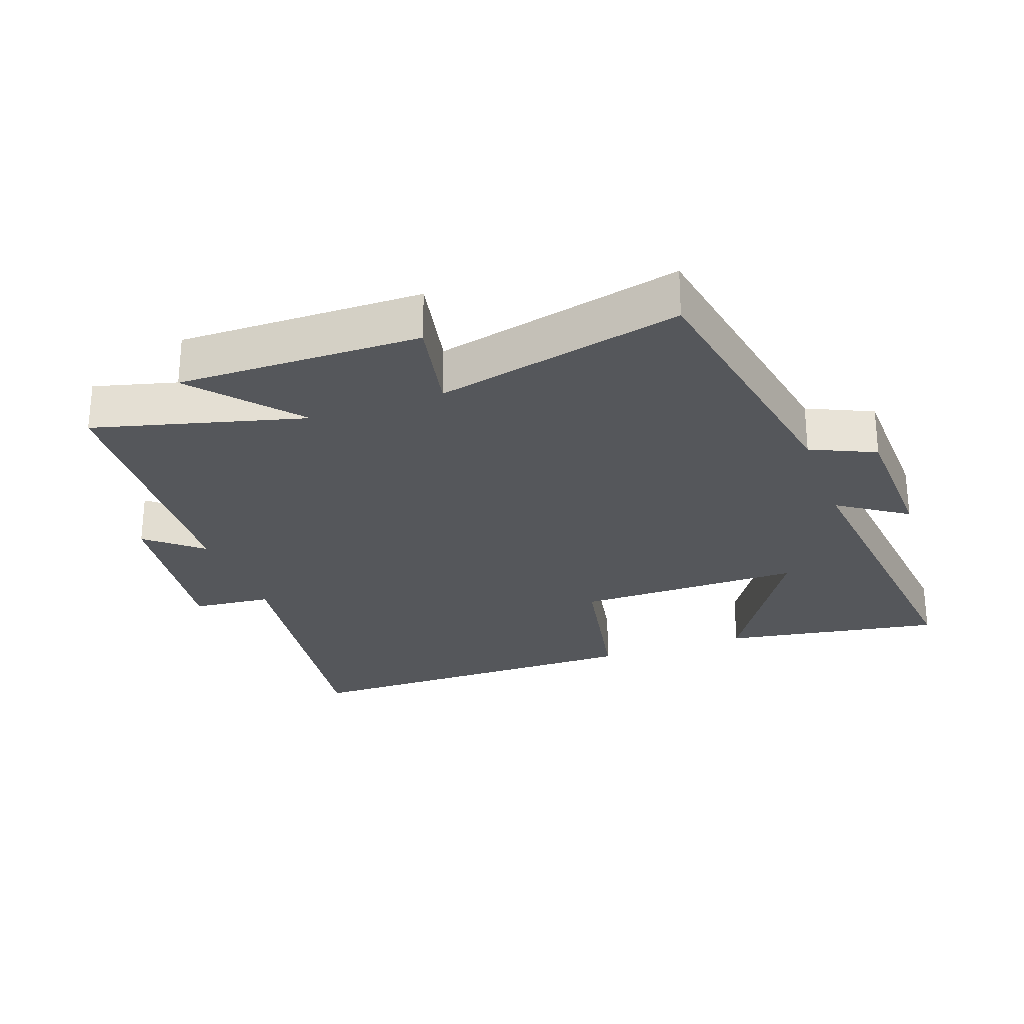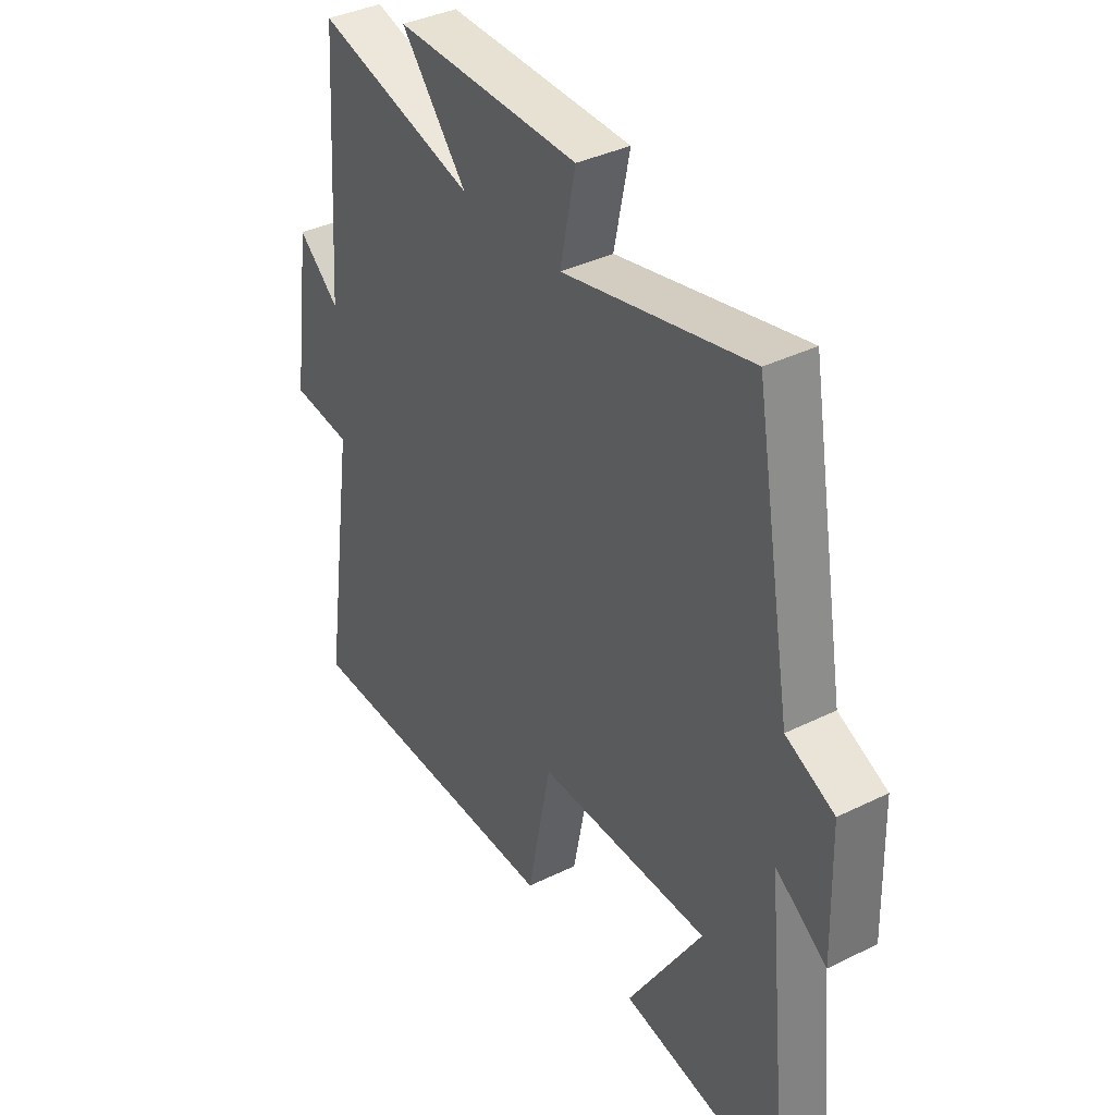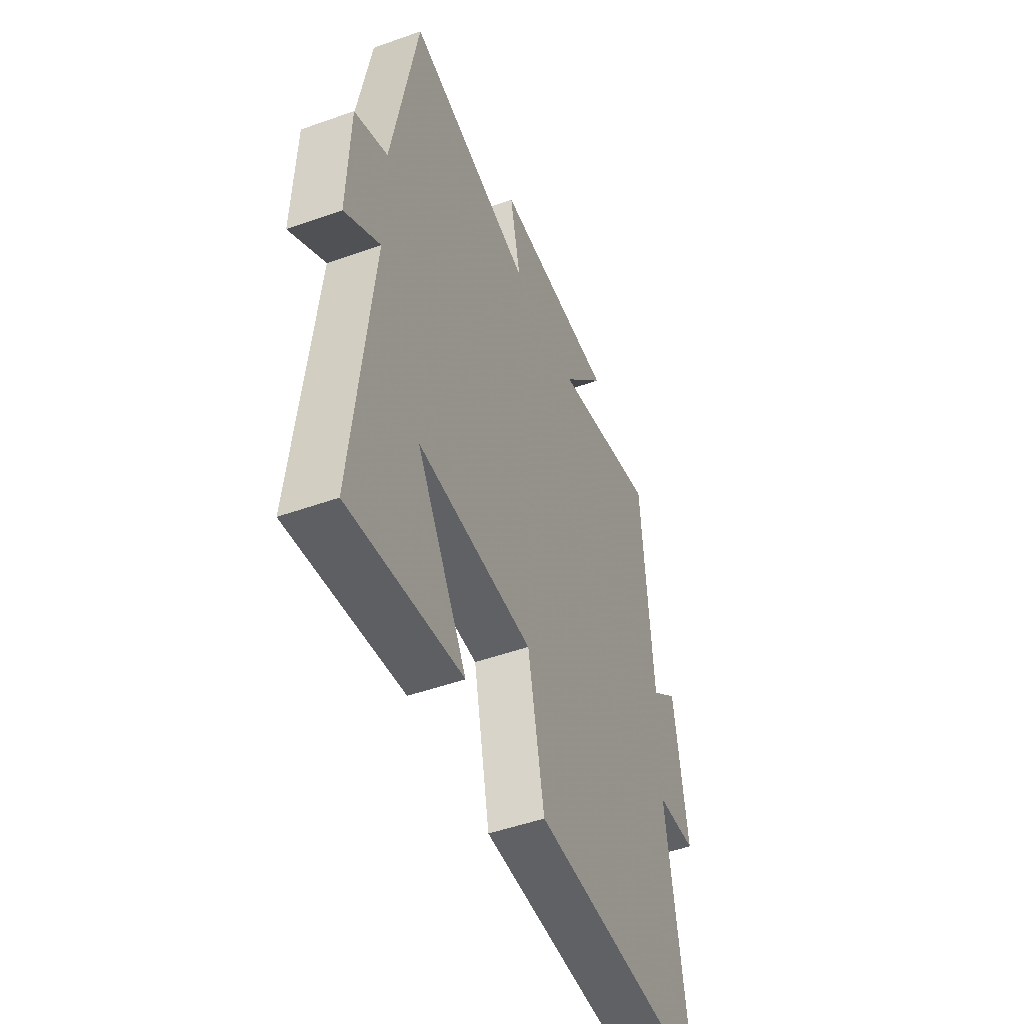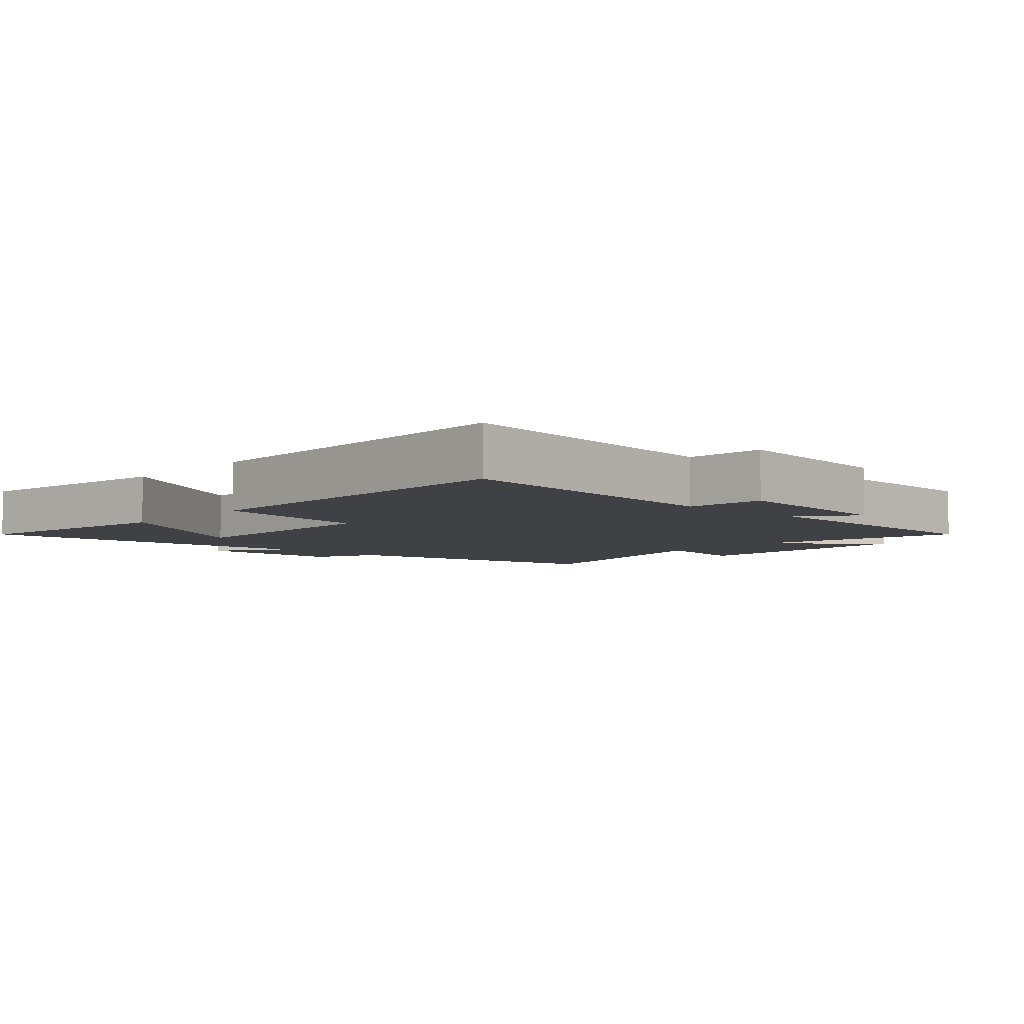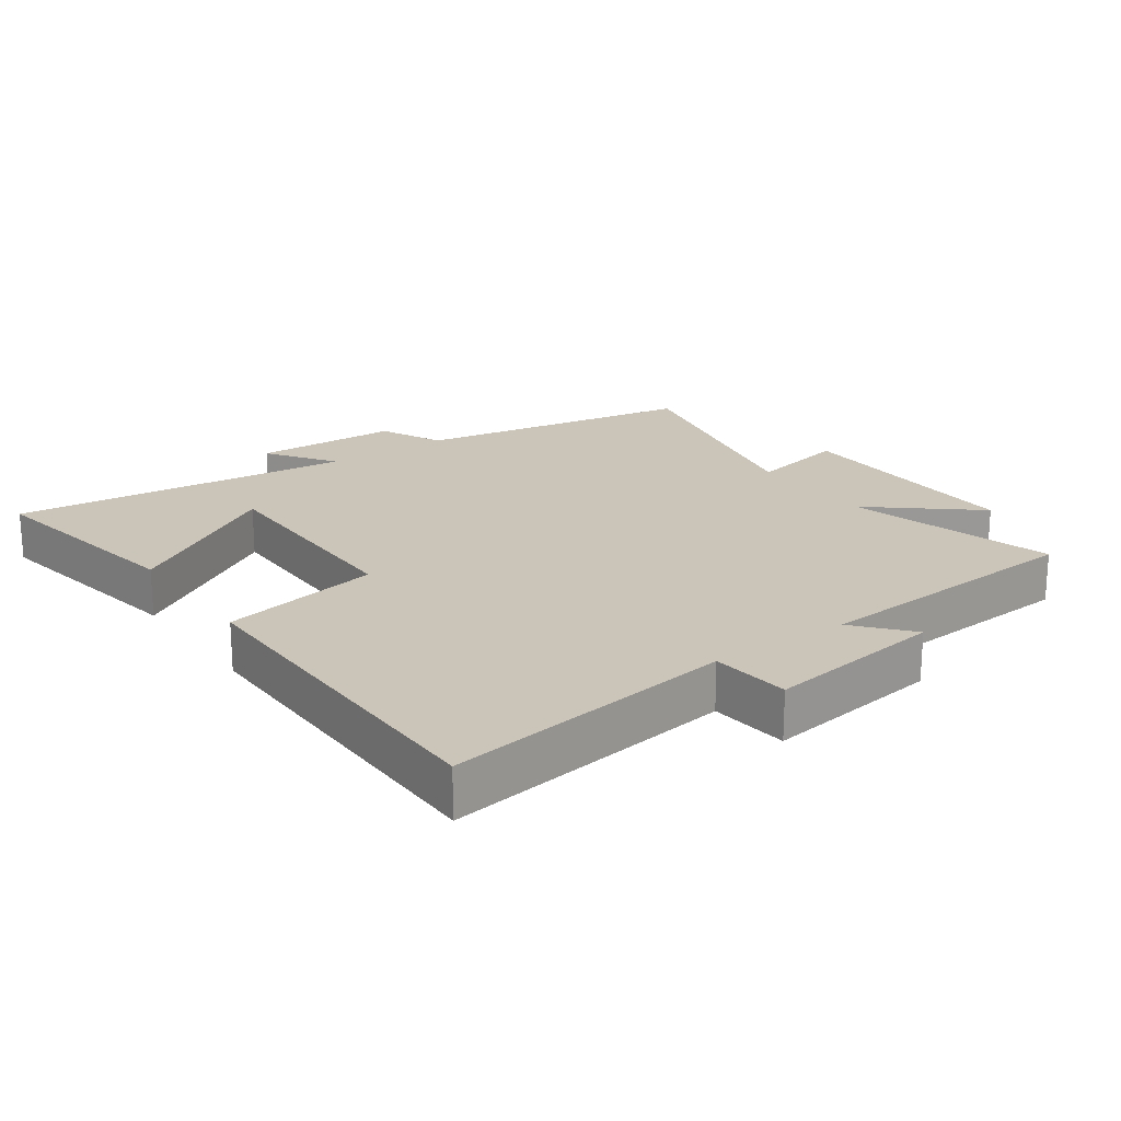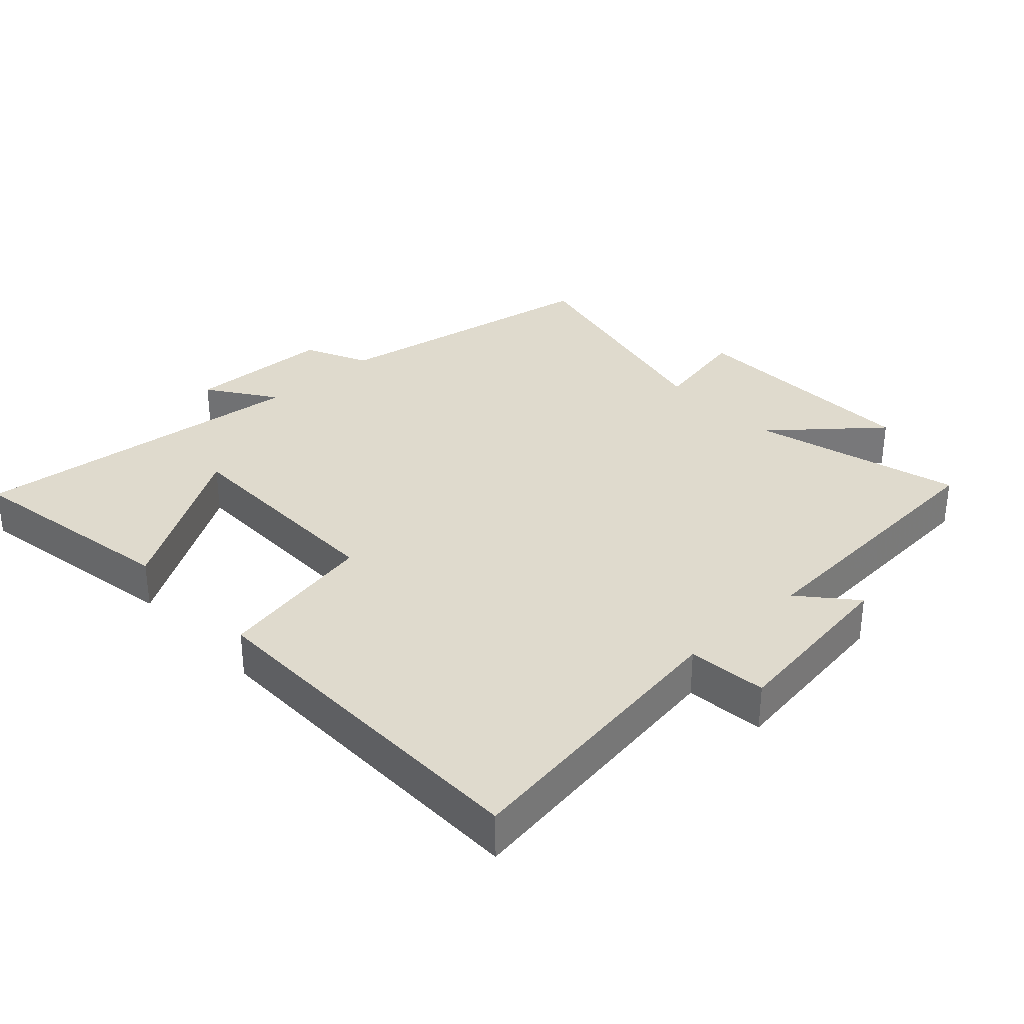
<metadata>
{"format":"obj","ext":"obj","renderer":"f3d","projection":"perspective","resolution":1024,"background":"white","views":[{"elev":-26.6,"azim":20.1,"up":"+Y"},{"elev":37.6,"azim":57.8,"up":"+Z"},{"elev":-49.6,"azim":111.5,"up":"+Z"},{"elev":-5.6,"azim":-131.8,"up":"+Y"},{"elev":20.5,"azim":-125.3,"up":"+Y"},{"elev":32.7,"azim":-132.9,"up":"+Y"}]}
</metadata>
<code>
v 0.553 0.07 -0.557
v 0.22 0.07 -0.5
v 0.37 0.07 -0.258
v 0.026 0.07 -0.258
v -0.022 0.07 -0.5
v -0.565 0.07 -0.497
v -0.5 0.07 -0.054
v -0.62 0.07 -0.042
v -0.582 0.07 0.23
v -0.5 0.07 0.16
v -0.471 0.07 0.585
v -0.154 0.07 0.5
v -0.285 0.07 0.656
v 0.083 0.07 0.65
v 0.052 0.07 0.5
v 0.426 0.07 0.585
v 0.5 0.07 0.159
v 0.597 0.07 0.114
v 0.603 0.07 -0.108
v 0.5 0.07 -0.037
v 0.553 0 -0.557
v 0.22 0 -0.5
v 0.37 0 -0.258
v 0.026 0 -0.258
v -0.022 0 -0.5
v -0.565 0 -0.497
v -0.5 0 -0.054
v -0.62 0 -0.042
v -0.582 0 0.23
v -0.5 0 0.16
v -0.471 0 0.585
v -0.154 0 0.5
v -0.285 0 0.656
v 0.083 0 0.65
v 0.052 0 0.5
v 0.426 0 0.585
v 0.5 0 0.159
v 0.597 0 0.114
v 0.603 0 -0.108
v 0.5 0 -0.037
f 17 18 19 20
f 15 16 17 20
f 15 20 1
f 12 13 14 15
f 10 11 12
f 10 12 15
f 7 8 9 10
f 7 10 15
f 6 7 15
f 5 6 15
f 4 5 15
f 3 4 15
f 1 2 3
f 1 3 15
f 40 39 38 37
f 40 37 36 35
f 21 40 35
f 35 34 33 32
f 32 31 30
f 35 32 30
f 30 29 28 27
f 35 30 27
f 35 27 26
f 35 26 25
f 35 25 24
f 35 24 23
f 23 22 21
f 35 23 21
f 1 21 22 2
f 2 22 23 3
f 3 23 24 4
f 4 24 25 5
f 5 25 26 6
f 6 26 27 7
f 7 27 28 8
f 8 28 29 9
f 9 29 30 10
f 10 30 31 11
f 11 31 32 12
f 12 32 33 13
f 13 33 34 14
f 14 34 35 15
f 15 35 36 16
f 16 36 37 17
f 17 37 38 18
f 18 38 39 19
f 19 39 40 20
f 20 40 21 1

</code>
